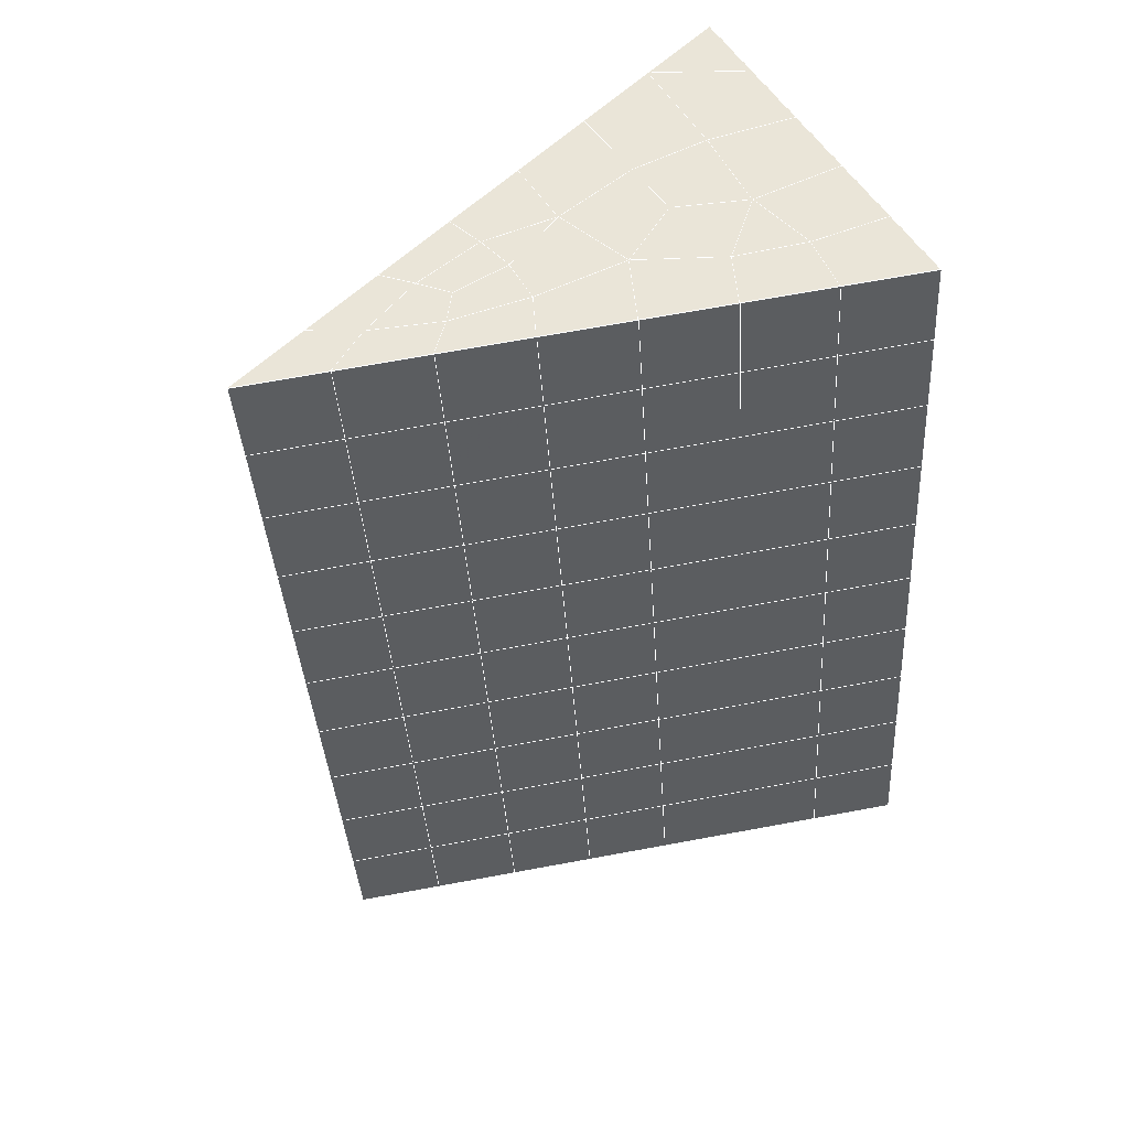
<metadata>
{"format":"obj","ext":"obj","renderer":"f3d","projection":"perspective","resolution":1024,"background":"white","views":[{"elev":49.7,"azim":61.9,"up":"+Z"}]}
</metadata>
<code>
v 49 13.25 20.7
v 51 13.25 20.7
v 50.89 11.31 20.57
v 49.04 11 20.55
v 49 13.1 22.9
v 51 13.1 22.9
v 49 12.94 25.09
v 51 12.94 25.09
v 49 12.79 27.29
v 51 12.79 27.29
v 49 12.64 29.48
v 51 12.64 29.48
v 49 12.48 31.68
v 51 12.48 31.68
v 49 12.33 33.87
v 51 12.33 33.87
v 49 12.18 36.06
v 51 12.18 36.07
v 49 12.02 38.26
v 51 12.02 38.26
v 49 11.87 40.45
v 51 11.87 40.45
v 49 11.72 42.65
v 51 11.72 42.65
v 48.58 9.554 42.5
v 50.89 9.39 42.49
v 48.54 7.568 42.36
v 50.12 7.656 42.36
v 49.04 5.359 42.2
v 51.12 6.036 42.25
v 49.84 3.691 42.09
v 51.02 3.674 42.09
v 49.96 2.21 41.98
v 50.69 1.7 41.95
v 49.26 1.633 41.94
v 49.99 0.02842 41.83
v 48.57 1.029 41.9
v 49.29 -1.109 41.75
v 48.57 1.182 39.71
v 49.29 -0.9554 39.56
v 48.57 1.336 37.51
v 49.29 -0.8022 37.36
v 48.57 1.489 35.32
v 49.29 -0.6486 35.17
v 48.57 1.643 33.12
v 49.29 -0.4951 32.97
v 48.57 1.796 30.93
v 49.29 -0.3418 30.78
v 48.57 1.949 28.73
v 49.29 -0.1881 28.58
v 48.57 2.103 26.54
v 49.29 -0.03491 26.39
v 48.57 2.256 24.34
v 49.29 0.1186 24.2
v 48.57 2.41 22.15
v 49.29 0.2725 22
v 48.57 2.563 19.95
v 49.29 0.4256 19.81
v 50.01 2.935 19.98
v 50 1.048 19.85
v 51.43 2.563 19.95
v 50.71 0.426 19.81
v 51.43 2.41 22.15
v 50.71 0.2723 22
v 51.43 2.256 24.34
v 50.71 0.119 24.19
v 51.43 2.103 26.54
v 50.71 -0.03445 26.39
v 51.43 1.95 28.73
v 50.71 -0.188 28.58
v 51.43 1.796 30.93
v 50.71 -0.3417 30.78
v 51.43 1.642 33.12
v 50.71 -0.495 32.97
v 51.43 1.489 35.32
v 50.71 -0.6483 35.17
v 51.43 1.336 37.51
v 50.71 -0.8019 37.36
v 51.43 1.182 39.71
v 50.71 -0.9555 39.56
v 51.43 1.029 41.9
v 50.71 -1.109 41.75
v 52.14 3.167 42.05
v 52.14 3.32 39.86
v 52.14 3.473 37.66
v 52.14 3.627 35.47
v 52.14 3.78 33.27
v 52.14 3.934 31.08
v 52.14 4.087 28.88
v 52.14 4.24 26.69
v 52.14 4.394 24.49
v 52.14 4.548 22.3
v 52.14 4.701 20.1
v 50.04 5.561 20.17
v 47.86 4.701 20.11
v 47.86 4.548 22.3
v 47.86 4.394 24.49
v 47.86 4.24 26.69
v 47.86 4.087 28.88
v 47.86 3.934 31.08
v 47.86 3.78 33.27
v 47.86 3.627 35.47
v 47.86 3.473 37.66
v 47.86 3.32 39.86
v 47.86 3.167 42.05
v 48.84 3.469 42.07
v 50 -3.246 41.6
v 50 -3.093 39.41
v 50 -2.94 37.21
v 50 -2.786 35.02
v 50 -2.633 32.82
v 50 -2.479 30.63
v 50 -2.326 28.43
v 50 -2.172 26.24
v 50 -2.019 24.05
v 50 -1.865 21.85
v 50 -1.712 19.66
v 51.49 7.575 20.31
v 52.86 6.838 20.25
v 52.19 9.297 20.43
v 53.57 8.976 20.4
v 52.62 11.28 20.56
v 54.29 11.11 20.55
v 53 13.25 20.7
v 55 13.25 20.7
v 53 13.1 22.9
v 55 13.1 22.9
v 53 12.94 25.09
v 55 12.94 25.09
v 53 12.79 27.29
v 55 12.79 27.29
v 53 12.64 29.48
v 55 12.64 29.48
v 53 12.48 31.68
v 55 12.48 31.68
v 53 12.33 33.87
v 55 12.33 33.87
v 53 12.18 36.06
v 55 12.18 36.07
v 53 12.02 38.26
v 55 12.02 38.26
v 53 11.87 40.45
v 55 11.87 40.45
v 53 11.72 42.65
v 55 11.72 42.65
v 52.76 9.765 42.51
v 54.29 9.579 42.5
v 52.24 8.028 42.39
v 53.57 7.442 42.35
v 52.86 5.304 42.2
v 47.14 5.304 42.2
v 46.43 7.442 42.35
v 45.71 9.579 42.5
v 47 11.72 42.65
v 47 11.87 40.45
v 47 12.02 38.26
v 47 12.18 36.06
v 47 12.33 33.87
v 47 12.48 31.68
v 47 12.64 29.48
v 47 12.79 27.29
v 47 12.94 25.09
v 47 13.1 22.9
v 47 13.25 20.7
v 47.23 11.32 20.57
v 48.83 7.763 20.32
v 50.46 9.238 20.42
v 47.14 6.839 20.25
v 47.14 6.685 22.45
v 47.14 6.532 24.64
v 47.14 6.378 26.84
v 47.14 6.224 29.03
v 47.14 6.071 31.23
v 47.14 5.918 33.42
v 47.14 5.764 35.62
v 47.14 5.611 37.81
v 47.14 5.457 40.01
v 52.86 6.685 22.45
v 52.86 6.531 24.64
v 52.86 6.378 26.84
v 52.86 6.225 29.03
v 52.86 6.071 31.23
v 52.86 5.918 33.42
v 52.86 5.764 35.62
v 52.86 5.611 37.81
v 52.86 5.457 40.01
v 53.57 7.595 40.16
v 53.57 7.749 37.96
v 53.57 7.902 35.77
v 53.57 8.055 33.57
v 53.57 8.209 31.38
v 53.57 8.363 29.18
v 53.57 8.516 26.99
v 53.57 8.669 24.79
v 53.57 8.823 22.6
v 54.29 9.733 40.3
v 54.29 9.886 38.11
v 54.29 10.04 35.92
v 54.29 10.19 33.72
v 54.29 10.35 31.53
v 54.29 10.5 29.33
v 54.29 10.65 27.14
v 54.29 10.81 24.94
v 54.29 10.96 22.75
v 47.79 9.631 20.45
v 46.43 8.976 20.4
v 46.43 8.823 22.6
v 46.43 8.669 24.79
v 46.43 8.516 26.99
v 46.43 8.362 29.18
v 46.43 8.209 31.38
v 46.43 8.055 33.57
v 46.43 7.902 35.77
v 46.43 7.749 37.96
v 46.43 7.595 40.16
v 45.71 11.11 20.55
v 45.71 10.96 22.75
v 45.71 10.81 24.94
v 45.71 10.65 27.14
v 45.71 10.5 29.33
v 45.71 10.35 31.53
v 45.71 10.19 33.72
v 45.71 10.04 35.92
v 45.71 9.886 38.11
v 45.71 9.733 40.3
v 45 13.25 20.7
v 45 13.1 22.9
v 45 12.94 25.09
v 45 12.79 27.29
v 45 12.64 29.48
v 45 12.48 31.68
v 45 12.33 33.87
v 45 12.18 36.07
v 45 12.02 38.26
v 45 11.87 40.45
v 45 11.72 42.65
v 49.96 2.21 41.98
v 49.84 3.691 42.09
v 49.04 5.359 42.2
v 47.14 5.304 42.2
v 47.14 5.457 40.01
v 47.86 3.32 39.86
v 48.57 1.182 39.71
v 49.29 -0.9554 39.56
v 49.29 -1.109 41.75
v 50 -3.246 41.6
v 50.71 -1.109 41.75
v 50.71 -0.9555 39.56
v 51.43 1.182 39.71
v 51.43 1.029 41.9
v 52.14 3.167 42.05
v 51.02 3.674 42.09
v 51.12 6.036 42.25
v 48.84 3.469 42.07
v 47.86 3.167 42.05
v 48.57 1.029 41.9
v 49.99 0.02842 41.83
v 50.69 1.7 41.95
v 49.26 1.633 41.94
v 48.57 1.336 37.51
v 47.86 3.473 37.66
v 47.14 5.611 37.81
v 46.43 7.749 37.96
v 46.43 7.595 40.16
v 46.43 7.442 42.35
v 48.54 7.568 42.36
v 52.24 8.028 42.39
v 50.89 9.39 42.49
v 50.12 7.656 42.36
v 52.86 5.304 42.2
v 52.14 3.32 39.86
v 51.43 1.336 37.51
v 50.71 -0.8019 37.36
v 50 -3.093 39.41
v 45.71 9.579 42.5
v 45.71 9.733 40.3
v 45.71 9.886 38.11
v 45.71 10.04 35.92
v 46.43 7.902 35.77
v 47.14 5.764 35.62
v 47.86 3.627 35.47
v 52.76 9.765 42.51
v 53.57 7.442 42.35
v 53.57 7.595 40.16
v 52.86 5.457 40.01
v 52.86 5.611 37.81
v 52.14 3.473 37.66
v 52.14 3.627 35.47
v 51.43 1.489 35.32
v 51.43 1.642 33.12
v 50.71 -0.495 32.97
v 50.71 -0.6483 35.17
v 50 -2.786 35.02
v 50 -2.94 37.21
v 49.29 -0.8022 37.36
v 54.29 9.579 42.5
v 53 11.72 42.65
v 51 11.72 42.65
v 48.58 9.554 42.5
v 55 11.72 42.65
v 55 11.87 40.45
v 55 12.02 38.26
v 55 12.18 36.07
v 54.29 10.04 35.92
v 54.29 10.19 33.72
v 53.57 8.055 33.57
v 53.57 8.209 31.38
v 52.86 6.071 31.23
v 52.86 6.225 29.03
v 52.14 4.087 28.88
v 52.14 4.24 26.69
v 51.43 2.103 26.54
v 51.43 2.256 24.34
v 50.71 0.119 24.19
v 50.71 -0.03445 26.39
v 50 -2.172 26.24
v 50 -2.326 28.43
v 49.29 -0.1881 28.58
v 49.29 -0.3418 30.78
v 48.57 1.796 30.93
v 48.57 1.643 33.12
v 47.86 3.78 33.27
v 48.57 1.489 35.32
v 49.29 -0.4951 32.97
v 50 -2.479 30.63
v 50.71 -0.188 28.58
v 51.43 1.95 28.73
v 52.14 3.934 31.08
v 52.86 5.918 33.42
v 53.57 7.902 35.77
v 54.29 9.886 38.11
v 53 12.02 38.26
v 53 11.87 40.45
v 54.29 9.733 40.3
v 53.57 7.749 37.96
v 52.86 5.764 35.62
v 52.14 3.78 33.27
v 51.43 1.796 30.93
v 50.71 -0.3417 30.78
v 50 -2.633 32.82
v 49.29 -0.6486 35.17
v 51 11.87 40.45
v 49 11.72 42.65
v 45 11.72 42.65
v 45 11.87 40.45
v 45 12.02 38.26
v 45 12.18 36.06
v 45.71 10.19 33.72
v 46.43 8.055 33.57
v 47.14 5.918 33.42
v 47 11.87 40.45
v 49 11.87 40.45
v 51 12.02 38.26
v 53 12.18 36.06
v 55 12.33 33.87
v 54.29 10.35 31.53
v 53.57 8.363 29.18
v 52.86 6.378 26.84
v 52.14 4.394 24.49
v 51.43 2.41 22.15
v 50.71 0.2723 22
v 50 -2.019 24.05
v 49.29 -0.03491 26.39
v 48.57 1.949 28.73
v 47.86 3.934 31.08
v 47.14 6.071 31.23
v 47.86 4.087 28.88
v 48.57 2.103 26.54
v 49.29 0.1186 24.19
v 50 -1.865 21.85
v 50.71 0.426 19.81
v 51.43 2.563 19.95
v 52.14 4.548 22.3
v 52.86 6.531 24.64
v 53.57 8.516 26.99
v 54.29 10.5 29.33
v 55 12.48 31.68
v 53 12.33 33.87
v 51 12.18 36.06
v 49 12.02 38.26
v 47 11.72 42.65
v 50 -1.712 19.66
v 49.29 0.4256 19.81
v 49.29 0.2725 22
v 48.57 2.41 22.15
v 48.57 2.256 24.34
v 47.86 4.394 24.49
v 47.86 4.24 26.69
v 47.14 6.378 26.84
v 47.14 6.224 29.03
v 46.43 8.362 29.18
v 46.43 8.209 31.38
v 50 1.048 19.85
v 50.01 2.935 19.98
v 52.14 4.701 20.1
v 52.86 6.685 22.45
v 53.57 8.669 24.79
v 54.29 10.65 27.14
v 55 12.64 29.48
v 53 12.48 31.68
v 51 12.33 33.87
v 49 12.18 36.06
v 47 12.02 38.26
v 47 12.18 36.06
v 45 12.33 33.87
v 45.71 10.35 31.53
v 48.57 2.563 19.95
v 47.86 4.548 22.3
v 47.14 6.532 24.64
v 46.43 8.516 26.99
v 45.71 10.5 29.33
v 45 12.48 31.68
v 47 12.33 33.87
v 49 12.33 33.87
v 47 12.48 31.68
v 45 12.64 29.48
v 45.71 10.65 27.14
v 46.43 8.669 24.79
v 47.14 6.685 22.45
v 47.86 4.701 20.1
v 50.04 5.561 20.16
v 52.86 6.838 20.25
v 53.57 8.823 22.6
v 54.29 10.81 24.94
v 55 12.79 27.29
v 53 12.64 29.48
v 51 12.48 31.68
v 49 12.48 31.68
v 47 12.64 29.48
v 45 12.79 27.29
v 45.71 10.81 24.94
v 46.43 8.823 22.6
v 47.14 6.839 20.25
v 51.49 7.575 20.31
v 53.57 8.976 20.4
v 54.29 10.96 22.75
v 55 12.94 25.09
v 53 12.79 27.29
v 51 12.64 29.48
v 49 12.64 29.48
v 47 12.79 27.29
v 45 12.94 25.09
v 45.71 10.96 22.75
v 46.43 8.976 20.4
v 48.83 7.763 20.32
v 55 13.25 20.7
v 53 13.25 20.7
v 52.62 11.28 20.56
v 50.89 11.31 20.57
v 50.46 9.238 20.42
v 52.19 9.297 20.43
v 54.29 11.11 20.55
v 55 13.1 22.9
v 53 13.1 22.9
v 53 12.94 25.09
v 51 12.94 25.09
v 49 12.94 25.09
v 47 12.94 25.09
v 45 13.1 22.9
v 45.71 11.11 20.55
v 47.79 9.631 20.45
v 51 12.79 27.29
v 49 12.79 27.29
v 51 13.1 22.9
v 51 13.25 20.7
v 49 13.1 22.9
v 47 13.1 22.9
v 45 13.25 20.7
v 47.23 11.32 20.57
v 49.04 11 20.54
v 49 13.25 20.7
v 47 13.25 20.7
f 1 2 3
f 1 3 4
f 5 6 2
f 5 2 1
f 7 8 6
f 7 6 5
f 9 10 8
f 9 8 7
f 11 12 10
f 11 10 9
f 13 14 12
f 13 12 11
f 15 16 14
f 15 14 13
f 17 18 16
f 17 16 15
f 19 20 18
f 19 18 17
f 21 22 20
f 21 20 19
f 23 24 22
f 23 22 21
f 25 26 24
f 25 24 23
f 27 28 26
f 27 26 25
f 29 30 28
f 29 28 27
f 31 32 30
f 31 30 29
f 33 34 32
f 33 32 31
f 35 36 34
f 35 34 33
f 37 38 36
f 37 36 35
f 39 40 38
f 39 38 37
f 41 42 40
f 41 40 39
f 43 44 42
f 43 42 41
f 45 46 44
f 45 44 43
f 47 48 46
f 47 46 45
f 49 50 48
f 49 48 47
f 51 52 50
f 51 50 49
f 53 54 52
f 53 52 51
f 55 56 54
f 55 54 53
f 57 58 56
f 57 56 55
f 59 60 58
f 59 58 57
f 61 62 60
f 61 60 59
f 63 64 62
f 63 62 61
f 65 66 64
f 65 64 63
f 67 68 66
f 67 66 65
f 69 70 68
f 69 68 67
f 71 72 70
f 71 70 69
f 73 74 72
f 73 72 71
f 75 76 74
f 75 74 73
f 77 78 76
f 77 76 75
f 79 80 78
f 79 78 77
f 81 82 80
f 81 80 79
f 34 36 82
f 34 82 81
f 81 83 32
f 81 32 34
f 79 84 83
f 79 83 81
f 77 85 84
f 77 84 79
f 75 86 85
f 75 85 77
f 73 87 86
f 73 86 75
f 71 88 87
f 71 87 73
f 69 89 88
f 69 88 71
f 67 90 89
f 67 89 69
f 65 91 90
f 65 90 67
f 63 92 91
f 63 91 65
f 61 93 92
f 61 92 63
f 59 94 93
f 59 93 61
f 57 95 94
f 57 94 59
f 55 96 95
f 55 95 57
f 53 97 96
f 53 96 55
f 51 98 97
f 51 97 53
f 49 99 98
f 49 98 51
f 47 100 99
f 47 99 49
f 45 101 100
f 45 100 47
f 43 102 101
f 43 101 45
f 41 103 102
f 41 102 43
f 39 104 103
f 39 103 41
f 37 105 104
f 37 104 39
f 35 106 105
f 35 105 37
f 33 31 106
f 33 106 35
f 107 82 36
f 107 36 38
f 108 80 82
f 108 82 107
f 109 78 80
f 109 80 108
f 110 76 78
f 110 78 109
f 111 74 76
f 111 76 110
f 112 72 74
f 112 74 111
f 113 70 72
f 113 72 112
f 114 68 70
f 114 70 113
f 115 66 68
f 115 68 114
f 116 64 66
f 116 66 115
f 117 62 64
f 117 64 116
f 58 60 62
f 58 62 117
f 116 56 58
f 116 58 117
f 115 54 56
f 115 56 116
f 114 52 54
f 114 54 115
f 113 50 52
f 113 52 114
f 112 48 50
f 112 50 113
f 111 46 48
f 111 48 112
f 110 44 46
f 110 46 111
f 109 42 44
f 109 44 110
f 108 40 42
f 108 42 109
f 107 38 40
f 107 40 108
f 118 119 93
f 118 93 94
f 120 121 119
f 120 119 118
f 122 123 121
f 122 121 120
f 124 125 123
f 124 123 122
f 126 127 125
f 126 125 124
f 128 129 127
f 128 127 126
f 130 131 129
f 130 129 128
f 132 133 131
f 132 131 130
f 134 135 133
f 134 133 132
f 136 137 135
f 136 135 134
f 138 139 137
f 138 137 136
f 140 141 139
f 140 139 138
f 142 143 141
f 142 141 140
f 144 145 143
f 144 143 142
f 146 147 145
f 146 145 144
f 148 149 147
f 148 147 146
f 30 150 149
f 30 149 148
f 32 83 150
f 32 150 30
f 29 151 105
f 29 105 106
f 27 152 151
f 27 151 29
f 25 153 152
f 25 152 27
f 23 154 153
f 23 153 25
f 21 155 154
f 21 154 23
f 19 156 155
f 19 155 21
f 17 157 156
f 17 156 19
f 15 158 157
f 15 157 17
f 13 159 158
f 13 158 15
f 11 160 159
f 11 159 13
f 9 161 160
f 9 160 11
f 7 162 161
f 7 161 9
f 5 163 162
f 5 162 7
f 1 164 163
f 1 163 5
f 4 165 164
f 4 164 1
f 94 166 167
f 94 167 118
f 95 168 166
f 95 166 94
f 96 169 168
f 96 168 95
f 97 170 169
f 97 169 96
f 98 171 170
f 98 170 97
f 99 172 171
f 99 171 98
f 100 173 172
f 100 172 99
f 101 174 173
f 101 173 100
f 102 175 174
f 102 174 101
f 103 176 175
f 103 175 102
f 104 177 176
f 104 176 103
f 105 151 177
f 105 177 104
f 178 92 93
f 178 93 119
f 179 91 92
f 179 92 178
f 180 90 91
f 180 91 179
f 181 89 90
f 181 90 180
f 182 88 89
f 182 89 181
f 183 87 88
f 183 88 182
f 184 86 87
f 184 87 183
f 185 85 86
f 185 86 184
f 186 84 85
f 186 85 185
f 150 83 84
f 150 84 186
f 186 187 149
f 186 149 150
f 185 188 187
f 185 187 186
f 184 189 188
f 184 188 185
f 183 190 189
f 183 189 184
f 182 191 190
f 182 190 183
f 181 192 191
f 181 191 182
f 180 193 192
f 180 192 181
f 179 194 193
f 179 193 180
f 178 195 194
f 178 194 179
f 119 121 195
f 119 195 178
f 187 196 147
f 187 147 149
f 188 197 196
f 188 196 187
f 189 198 197
f 189 197 188
f 190 199 198
f 190 198 189
f 191 200 199
f 191 199 190
f 192 201 200
f 192 200 191
f 193 202 201
f 193 201 192
f 194 203 202
f 194 202 193
f 195 204 203
f 195 203 194
f 121 123 204
f 121 204 195
f 196 143 145
f 196 145 147
f 197 141 143
f 197 143 196
f 198 139 141
f 198 141 197
f 199 137 139
f 199 139 198
f 200 135 137
f 200 137 199
f 201 133 135
f 201 135 200
f 202 131 133
f 202 133 201
f 203 129 131
f 203 131 202
f 204 127 129
f 204 129 203
f 123 125 127
f 123 127 204
f 166 205 4
f 166 4 167
f 168 206 205
f 168 205 166
f 169 207 206
f 169 206 168
f 170 208 207
f 170 207 169
f 171 209 208
f 171 208 170
f 172 210 209
f 172 209 171
f 173 211 210
f 173 210 172
f 174 212 211
f 174 211 173
f 175 213 212
f 175 212 174
f 176 214 213
f 176 213 175
f 177 215 214
f 177 214 176
f 151 152 215
f 151 215 177
f 144 24 26
f 144 26 146
f 142 22 24
f 142 24 144
f 140 20 22
f 140 22 142
f 138 18 20
f 138 20 140
f 136 16 18
f 136 18 138
f 134 14 16
f 134 16 136
f 132 12 14
f 132 14 134
f 130 10 12
f 130 12 132
f 128 8 10
f 128 10 130
f 126 6 8
f 126 8 128
f 124 2 6
f 124 6 126
f 122 3 2
f 122 2 124
f 120 167 3
f 120 3 122
f 206 216 165
f 206 165 205
f 207 217 216
f 207 216 206
f 208 218 217
f 208 217 207
f 209 219 218
f 209 218 208
f 210 220 219
f 210 219 209
f 211 221 220
f 211 220 210
f 212 222 221
f 212 221 211
f 213 223 222
f 213 222 212
f 214 224 223
f 214 223 213
f 215 225 224
f 215 224 214
f 152 153 225
f 152 225 215
f 216 226 164
f 216 164 165
f 217 227 226
f 217 226 216
f 218 228 227
f 218 227 217
f 219 229 228
f 219 228 218
f 220 230 229
f 220 229 219
f 221 231 230
f 221 230 220
f 222 232 231
f 222 231 221
f 223 233 232
f 223 232 222
f 224 234 233
f 224 233 223
f 225 235 234
f 225 234 224
f 153 236 235
f 153 235 225
f 227 163 164
f 227 164 226
f 228 162 163
f 228 163 227
f 229 161 162
f 229 162 228
f 230 160 161
f 230 161 229
f 231 159 160
f 231 160 230
f 232 158 159
f 232 159 231
f 233 157 158
f 233 158 232
f 234 156 157
f 234 157 233
f 235 155 156
f 235 156 234
f 236 154 155
f 236 155 235
f 28 30 148
f 28 148 26
f 167 4 3
f 4 205 165
f 120 118 167
f 154 236 153
f 148 146 26
f 31 29 106
l 237 238
l 238 239
l 239 240
l 240 241
l 241 242
l 242 243
l 243 244
l 244 245
l 245 246
l 246 247
l 247 248
l 248 249
l 249 250
l 250 251
l 251 252
l 252 253
l 253 239
l 239 254
l 254 255
l 255 256
l 256 245
l 245 257
l 257 247
l 247 250
l 250 258
l 258 252
l 252 238
l 238 254
l 254 259
l 259 237
l 237 258
l 258 257
l 257 259
l 259 256
l 256 243
l 243 260
l 260 261
l 261 262
l 262 263
l 263 264
l 264 265
l 265 266
l 266 239
l 253 267
l 267 268
l 268 269
l 269 253
l 253 270
l 270 251
l 251 271
l 271 249
l 249 272
l 272 273
l 273 248
l 248 274
l 274 246
l 240 265
l 265 275
l 275 276
l 276 277
l 277 278
l 278 279
l 279 280
l 280 281
l 281 261
l 261 242
l 242 255
l 255 240
l 268 282
l 282 267
l 267 283
l 283 284
l 284 285
l 285 286
l 286 287
l 287 288
l 288 289
l 289 290
l 290 291
l 291 292
l 292 293
l 293 294
l 294 295
l 295 244
l 244 274
l 274 294
l 294 273
l 273 292
l 292 289
l 289 272
l 272 287
l 287 271
l 271 285
l 285 270
l 270 283
l 283 296
l 296 282
l 282 297
l 297 298
l 298 268
l 268 299
l 299 266
l 266 269
l 300 301
l 301 302
l 302 303
l 303 304
l 304 305
l 305 306
l 306 307
l 307 308
l 308 309
l 309 310
l 310 311
l 311 312
l 312 313
l 313 314
l 314 315
l 315 316
l 316 317
l 317 318
l 318 319
l 319 320
l 320 321
l 321 322
l 322 281
l 281 323
l 323 321
l 321 324
l 324 319
l 319 325
l 325 317
l 317 326
l 326 315
l 315 312
l 312 327
l 327 310
l 310 328
l 328 308
l 308 329
l 329 306
l 306 330
l 330 304
l 304 331
l 331 302
l 302 332
l 332 333
l 333 297
l 297 300
l 300 296
l 296 334
l 334 331
l 331 335
l 335 330
l 330 336
l 336 329
l 329 337
l 337 328
l 328 338
l 338 327
l 327 326
l 326 339
l 339 325
l 325 340
l 340 324
l 324 341
l 341 323
l 323 260
l 260 295
l 295 341
l 341 293
l 293 340
l 340 291
l 291 339
l 339 338
l 338 290
l 290 337
l 337 288
l 288 336
l 336 286
l 286 335
l 335 284
l 284 334
l 334 301
l 301 333
l 333 342
l 342 298
l 298 343
l 343 299
l 299 275
l 275 344
l 344 345
l 345 346
l 346 347
l 347 278
l 278 348
l 348 349
l 349 350
l 350 280
l 280 262
l 262 241
l 241 264
l 264 276
l 276 345
l 345 351
l 351 352
l 352 342
l 342 353
l 353 332
l 332 354
l 354 303
l 303 355
l 355 305
l 305 356
l 356 307
l 307 357
l 357 309
l 309 358
l 358 311
l 311 359
l 359 313
l 313 360
l 360 361
l 361 314
l 314 362
l 362 316
l 316 363
l 363 318
l 318 364
l 364 320
l 320 365
l 365 322
l 322 350
l 350 366
l 366 365
l 365 367
l 367 364
l 364 368
l 368 363
l 363 369
l 369 362
l 362 370
l 370 361
l 361 371
l 371 372
l 372 360
l 360 373
l 373 359
l 359 374
l 374 358
l 358 375
l 375 357
l 357 376
l 376 356
l 356 377
l 377 355
l 355 378
l 378 354
l 354 379
l 379 353
l 353 380
l 380 352
l 352 343
l 343 381
l 381 275
l 382 383
l 383 384
l 384 385
l 385 386
l 386 387
l 387 388
l 388 389
l 389 390
l 390 391
l 391 392
l 392 366
l 366 390
l 390 367
l 367 388
l 388 368
l 368 386
l 386 369
l 369 384
l 384 370
l 370 382
l 382 371
l 371 393
l 393 394
l 394 372
l 372 395
l 395 373
l 373 396
l 396 374
l 374 397
l 397 375
l 375 398
l 398 376
l 376 399
l 399 377
l 377 400
l 400 378
l 378 401
l 401 379
l 379 402
l 402 380
l 380 403
l 403 404
l 404 347
l 347 405
l 405 348
l 348 406
l 406 392
l 392 349
l 349 279
l 279 263
l 263 277
l 277 346
l 346 403
l 403 351
l 351 381
l 381 344
l 393 383
l 383 407
l 407 385
l 385 408
l 408 387
l 387 409
l 409 389
l 389 410
l 410 391
l 391 411
l 411 406
l 406 412
l 412 405
l 405 413
l 413 404
l 404 402
l 402 414
l 414 413
l 413 415
l 415 412
l 412 416
l 416 411
l 411 417
l 417 410
l 410 418
l 418 409
l 409 419
l 419 408
l 408 420
l 420 407
l 407 394
l 394 421
l 421 395
l 395 422
l 422 396
l 396 423
l 423 397
l 397 424
l 424 398
l 398 425
l 425 399
l 399 426
l 426 400
l 400 427
l 427 401
l 401 414
l 414 428
l 428 415
l 415 429
l 429 416
l 416 430
l 430 417
l 417 431
l 431 418
l 418 432
l 432 419
l 419 433
l 433 420
l 420 421
l 421 434
l 434 422
l 422 435
l 435 423
l 423 436
l 436 424
l 424 437
l 437 425
l 425 438
l 438 426
l 426 439
l 439 427
l 427 428
l 428 440
l 440 429
l 429 441
l 441 430
l 430 442
l 442 431
l 431 443
l 443 432
l 432 444
l 444 433
l 433 445
l 445 421
l 446 447
l 447 448
l 448 449
l 449 450
l 450 451
l 451 448
l 448 452
l 452 446
l 446 453
l 453 454
l 454 455
l 455 456
l 456 457
l 457 458
l 458 442
l 442 459
l 459 443
l 443 460
l 460 444
l 444 461
l 461 445
l 445 450
l 450 434
l 434 451
l 451 435
l 435 452
l 452 436
l 436 453
l 453 437
l 437 455
l 455 438
l 438 462
l 462 463
l 463 440
l 440 439
l 439 462
l 462 456
l 456 464
l 464 454
l 454 447
l 447 465
l 465 464
l 464 466
l 466 457
l 457 463
l 463 441
l 441 458
l 458 467
l 467 459
l 459 468
l 468 460
l 460 469
l 469 461
l 461 470
l 470 471
l 471 465
l 465 449
l 449 470
l 470 469
l 469 472
l 472 467
l 467 466
l 466 471
l 471 472
l 472 468
l 470 450

</code>
